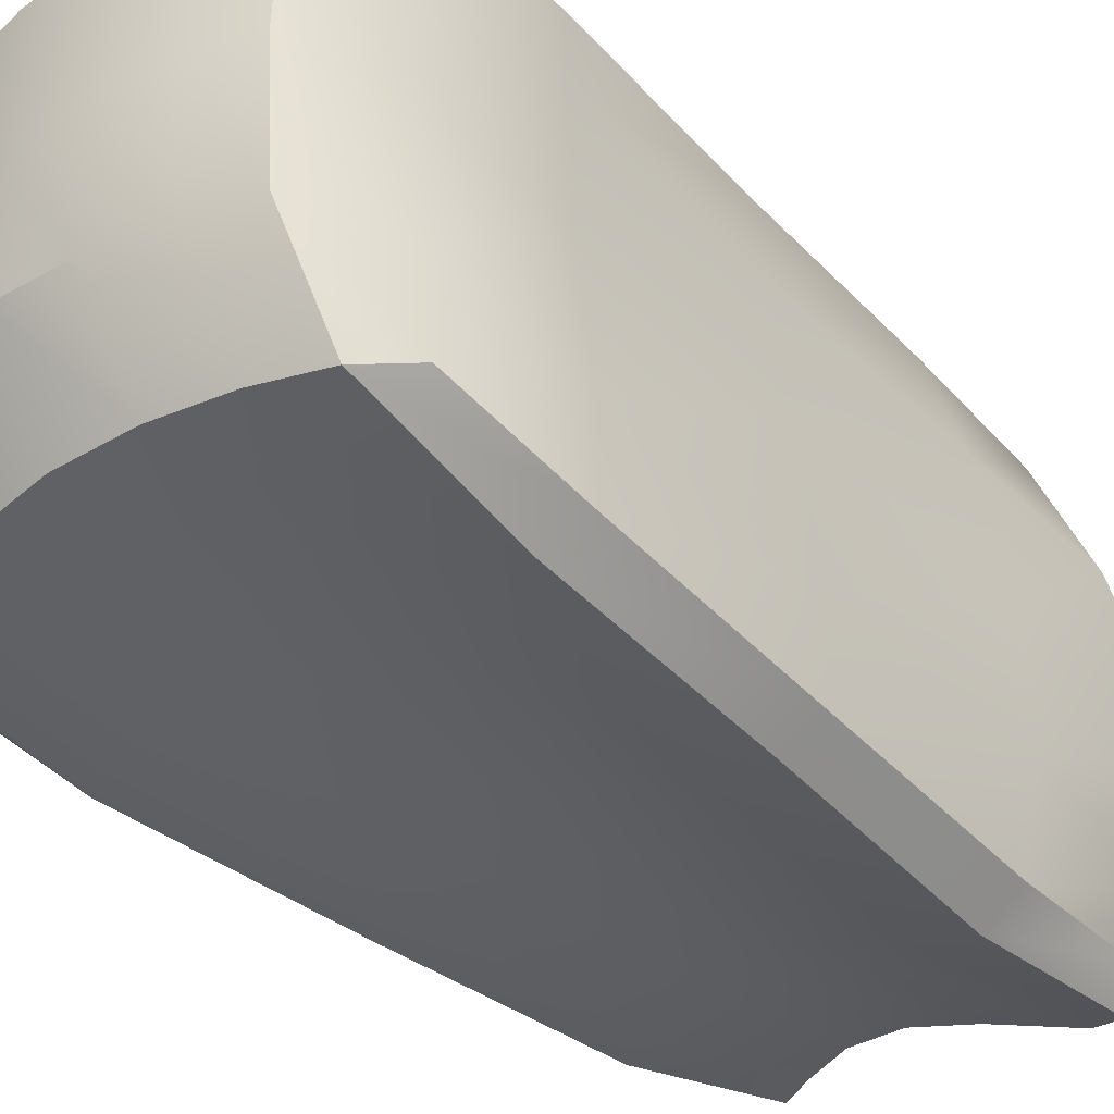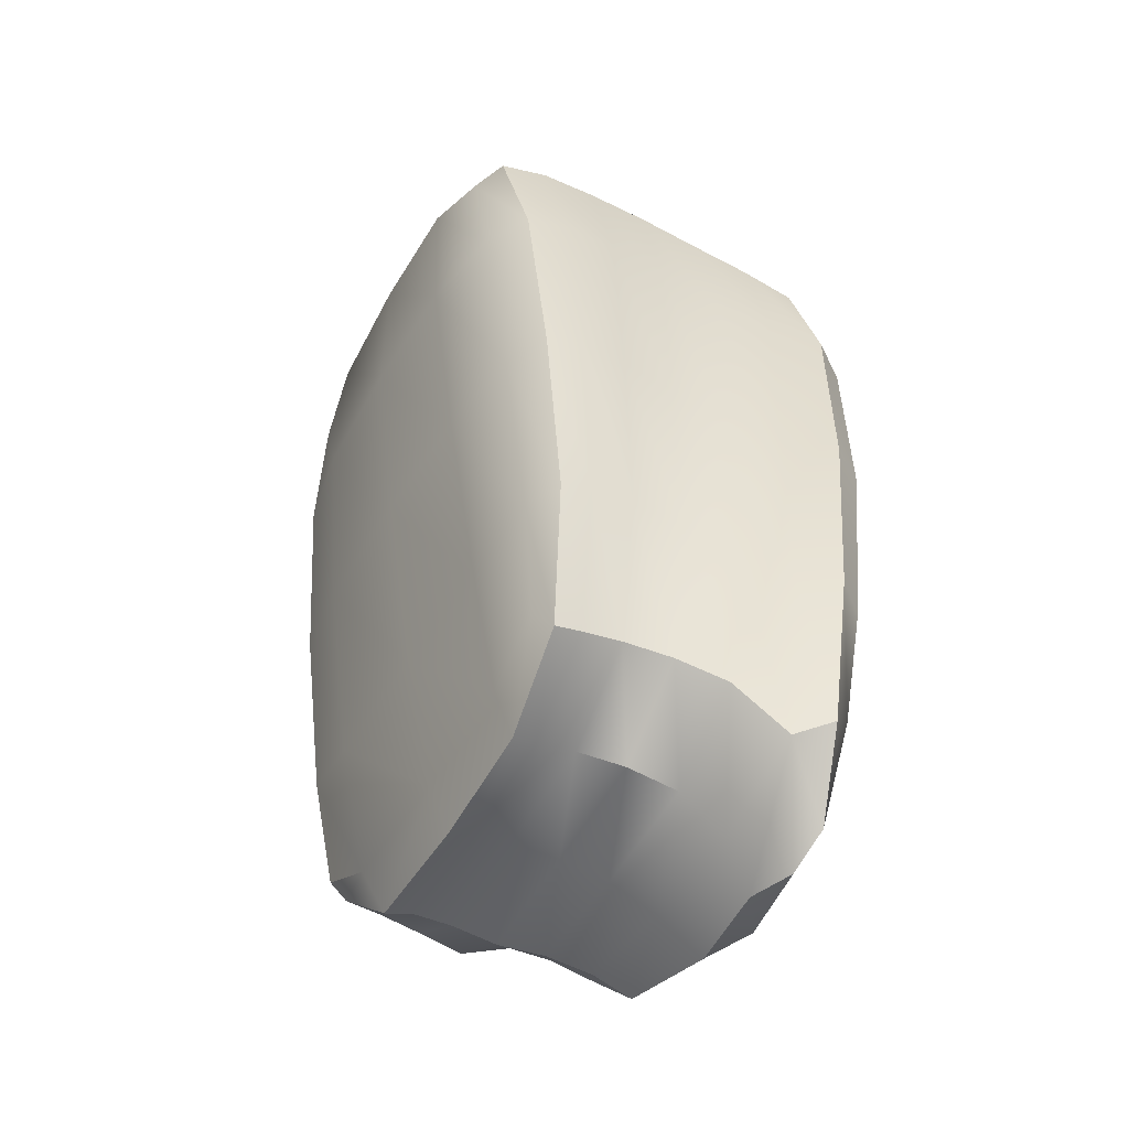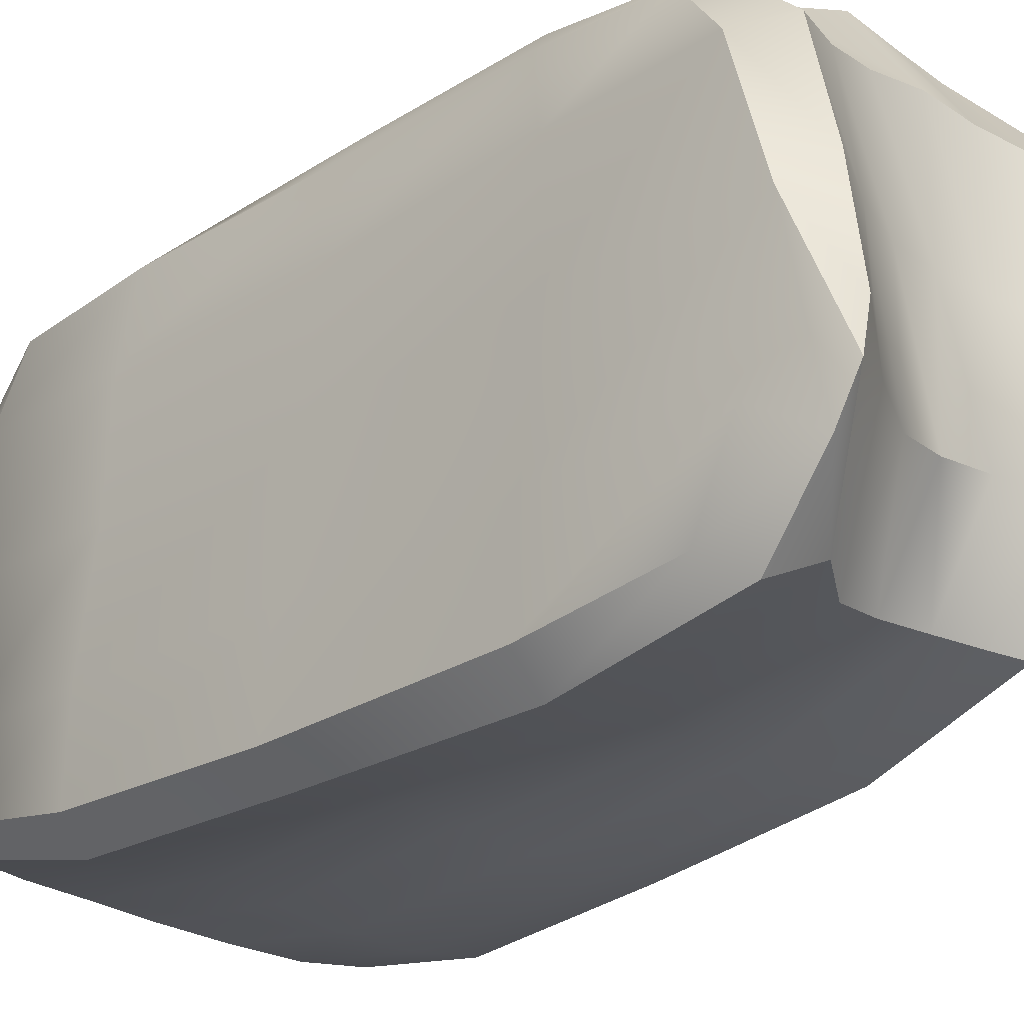
<metadata>
{"format":"obj","ext":"obj","renderer":"f3d","projection":"perspective","resolution":1024,"background":"white","views":[{"elev":-39.7,"azim":42.5,"up":"+Y"},{"elev":-50.0,"azim":-27.6,"up":"+Z"},{"elev":-26.7,"azim":138.8,"up":"+Y"}]}
</metadata>
<code>
o Rune6
v 0.3516 0.4885 -0.4018
v 0.366 0.3932 -0.2385
v 0.4079 0.4723 -0.3392
v 0.4365 0.4028 -0.2237
v 0.4488 0.334 -0.1527
v 0.3948 0.3143 -0.1359
v 0.5172 0.326 -0.02916
v 0.4559 0.2887 0.04037
v 0.5653 0.3441 0.1186
v 0.5198 0.3306 0.2146
v 0.4488 0.3476 0.2429
v 0.5573 0.4463 0.3151
v 0.4389 0.4287 0.3094
v 0.4763 0.5458 0.5025
v 0.4165 0.5049 0.3867
v 0.3924 0.3243 0.09843
v 0.3614 0.3309 -0.06234
v -0.7298 0.4536 -1.963
v -0.6275 0.4873 -2.012
v -0.8304 0.5371 -1.289
v -0.707 0.09017 -2.172
v -0.6693 -0.5648 -2.166
v -0.5914 0.06328 -2.4
v -0.8564 0.108 -1.427
v -0.8203 -0.557 -1.413
v -1.015 0.09335 -0.3551
v -0.9649 0.5395 -0.2924
v -0.9898 -0.5563 -0.3478
v -1.127 0.06 0.7223
v -1.119 -0.5662 0.7305
v -1.124 0.02067 1.504
v -1.062 0.4928 0.7228
v -1.077 0.3803 1.355
v -0.8889 0.6121 0.793
v -0.9365 0.4373 1.533
v -0.6333 0.5718 0.8561
v -0.8028 0.6294 -0.1143
v -0.5982 0.5626 0.0604
v -0.6631 0.6006 -0.8426
v -0.5608 0.5356 -0.3612
v -0.5579 0.5239 -0.4567
v -0.5957 0.5339 -0.4858
v -0.6786 0.5385 -0.5796
v -0.617 0.5435 -0.6247
v -0.5718 0.5392 -0.6723
v -0.4745 0.5809 -1.277
v -0.4615 0.4686 -2.042
v -0.4817 0.5503 -0.8419
v -0.2107 0.5994 -1.201
v -0.234 0.5001 -2.046
v -0.3581 0.5248 -0.7279
v -0.1115 0.5399 -0.8088
v -0.04202 0.5754 -0.9328
v 0.03598 0.6471 -1.374
v 0.01502 0.5368 -2.054
v 0.05225 0.6207 -1.067
v 0.3111 0.5944 -0.8874
v 0.508 0.5697 -1.183
v 0.2599 0.494 -1.958
v 0.1646 0.6009 -0.996
v 0.2435 0.5994 -1.088
v 0.3189 0.5972 -1.156
v 0.3082 0.5821 -1.018
v 0.2373 0.5381 -0.4934
v 0.2738 0.5567 -0.06562
v 0.3193 0.5039 -0.2507
v 0.3516 0.4885 -0.4018
v 0.446 0.5051 -0.3639
v 0.499 0.5306 -0.3825
v 0.5892 0.5502 -0.4184
v 0.4982 0.5085 -0.2691
v 0.5651 0.5117 -0.1328
v 0.6306 0.537 0.02086
v 0.5583 0.4933 -0.09881
v 0.6157 0.516 0.04718
v 0.5486 0.4368 -0.07323
v 0.4365 0.4028 -0.2237
v 0.5172 0.326 -0.02916
v 0.6088 0.421 0.1459
v 0.6476 0.5164 0.1643
v 0.6498 0.4931 0.212
v 0.745 0.5855 0.5337
v 0.9148 0.4239 0.6524
v 0.7108 0.5676 -0.3472
v 0.6464 0.5362 0.3776
v 0.5882 0.6233 0.9589
v 0.8585 0.4765 1.482
v 0.6297 0.5137 1.644
v 0.9665 0.3705 1.295
v 0.8857 0.05471 1.799
v 1.007 0.01718 1.449
v 0.6331 0.07158 1.919
v 0.8757 -0.572 1.805
v 0.6172 -0.565 1.906
v 1.013 -0.5917 1.464
v 0.8859 -1.192 1.771
v 1.043 -1.212 1.438
v 0.621 -1.184 1.872
v 0.9038 -1.641 1.498
v 0.6315 -1.621 1.596
v 1.046 -1.593 1.309
v 0.9122 -1.848 0.763
v 1.077 -1.738 0.6949
v 0.6254 -1.781 0.839
v 0.8658 -1.913 -0.2911
v 0.5881 -1.818 -0.2316
v 1.03 -1.81 -0.3377
v 0.7579 -1.928 -1.378
v 0.9173 -1.79 -1.402
v 0.5236 -1.868 -1.353
v 0.7014 -1.806 -2.223
v 0.5135 -1.72 -2.318
v 0.8333 -1.705 -2.079
v 0.7722 -1.515 -2.588
v 0.8837 -1.347 -2.335
v 0.7422 -1.301 -2.688
v 0.8972 -0.7252 -2.524
v 0.67 -1.061 -2.663
v 0.4701 -1.211 -2.515
v 0.7179 -0.5748 -2.632
v 0.4774 -0.589 -2.486
v 0.6729 0.009083 -2.464
v 0.8102 -0.01006 -2.256
v 0.4681 0.02153 -2.386
v 0.6217 0.4212 -2.047
v 0.4648 0.445 -1.993
v 0.727 0.3439 -1.972
v 0.6448 0.5639 -1.273
v 0.7523 0.4188 -1.33
v 0.8203 0.4261 -0.3227
v 0.8411 -0.000855 -1.455
v 0.8707 -0.001404 -0.3459
v 0.9174 -0.6379 -1.546
v 0.9191 -0.6356 -0.3725
v 0.9552 -1.311 -1.496
v 1.011 -1.323 -0.3685
v 1.064 -1.279 0.6926
v 0.9883 -0.6192 0.7004
v 0.9637 0.004185 0.7
v 0.24 0.05903 -2.334
v 0.2322 -0.5862 -2.377
v -0.002563 0.08701 -2.339
v -0.0123 -0.5661 -2.331
v -0.2473 0.06422 -2.337
v -0.255 -0.5659 -2.331
v -0.4541 0.04146 -2.366
v -0.4507 -0.5743 -2.374
v -0.4495 -1.184 -2.347
v -0.5675 -0.5731 -2.411
v -0.5701 -1.202 -2.385
v -0.5978 -1.641 -2.113
v -0.6635 -1.204 -2.143
v -0.6698 -1.567 -2.004
v -0.7903 -1.201 -1.407
v -0.7475 -1.642 -1.388
v -0.9421 -1.182 -0.3419
v -0.8649 -1.633 -0.3271
v -1.078 -1.177 0.7309
v -0.9912 -1.61 0.7317
v -1.106 -1.174 1.511
v -1.129 -0.5794 1.536
v -1.043 -1.529 1.369
v -0.9589 -1.188 1.848
v -0.685 -1.189 1.931
v -0.9646 -0.5873 1.88
v -0.9206 -1.619 1.553
v -0.6668 -1.632 1.634
v -0.8411 -1.791 0.7912
v -0.6142 -1.809 0.8553
v -0.7379 -1.818 -0.2814
v -0.5479 -1.83 -0.2166
v -0.6537 -1.807 -1.358
v -0.4938 -1.806 -1.29
v -0.4605 -1.627 -2.065
v -0.2654 -1.776 -1.232
v -0.001373 -1.767 -1.221
v -0.2923 -1.788 -0.1557
v -0.252 -1.615 -2.012
v -0.006775 -1.637 -2.014
v -0.2526 -1.18 -2.298
v -0.01227 -1.202 -2.302
v 0.2292 -1.237 -2.372
v 0.2403 -1.69 -2.095
v 0.264 -1.799 -1.274
v 0.2935 -1.753 -0.1666
v -0.001221 -1.75 -0.1315
v 0.311 -1.737 0.906
v 0.3144 -1.602 1.665
v -0.008972 -1.742 0.938
v -0.01907 -1.602 1.703
v -0.3266 -1.776 0.913
v -0.3539 -1.616 1.684
v -0.3628 -1.183 1.973
v -0.02499 -1.179 1.985
v -0.3616 -0.5875 1.995
v -0.6843 -0.5896 1.955
v -0.0253 -0.5808 2.011
v -0.36 0.00314 1.963
v -0.0209 0.02068 1.999
v -0.3519 0.4189 1.668
v -0.6823 0.002056 1.915
v -0.6682 0.4243 1.604
v -0.9605 0.00993 1.837
v -0.01691 0.4449 1.756
v -0.3352 0.5582 0.8807
v -0.4044 0.5197 0.1145
v -0.01917 0.5807 1.251
v -0.1424 0.5582 1.164
v -0.1973 0.551 1.224
v -0.2537 0.5465 1.215
v -0.3647 0.5688 1.021
v -0.5065 0.5327 1.061
v -0.5446 0.5101 0.9544
v -0.4737 0.5103 0.6758
v -0.4215 0.5093 0.5738
v -0.3126 0.5389 0.6041
v -0.2047 0.498 0.4248
v -0.2792 0.4943 0.1321
v -0.337 0.4984 -0.01046
v -0.2067 0.4695 0.1697
v -0.4244 0.4501 -0.2479
v -0.3992 0.3253 -0.2787
v -0.6076 0.4338 -0.3973
v -0.4105 0.4884 -0.2167
v -0.2099 0.4064 0.04389
v -0.1476 0.3006 -0.1191
v -0.1658 0.4281 0.4704
v -0.2231 0.5133 0.6763
v -0.1909 0.4294 0.9308
v -0.1085 0.3158 0.3633
v -0.1428 0.3218 0.8388
v 0.1266 0.3249 -0.09352
v 0.1959 0.3317 -0.616
v 0.2315 0.3477 -0.9621
v 0.06897 0.347 -0.8246
v -0.175 0.3257 -0.5415
v 0.2085 0.3801 -1.048
v 0.07373 0.5099 -0.9071
v -0.1962 0.435 -0.5951
v 0.2525 0.4899 -1.163
v 0.2899 0.5795 -1.199
v 0.3039 0.5011 -1.117
v 0.253 0.456 -0.731
v 0.2703 0.5365 -0.7805
v 0.1727 0.4593 -0.1219
v 0.1664 0.4328 0.3525
v 0.1763 0.5298 0.3307
v 0.1949 0.5304 0.179
v 0.2248 0.54 -0.1262
v 0.1768 0.5306 0.2675
v 0.2961 0.6046 0.8246
v 0.241 0.5512 0.6566
v 0.3372 0.5772 0.8387
v 0.4498 0.5919 1.077
v 0.3717 0.6038 1.074
v 0.2746 0.585 1.025
v 0.08035 0.5644 1.074
v 0.3202 0.4848 1.693
v 0.4763 0.5458 0.5025
v 0.3447 0.5227 0.3026
v 0.308 0.5294 -0.009243
v 0.4165 0.5049 0.3867
v 0.3534 0.4279 0.08806
v 0.4389 0.4287 0.3094
v 0.3924 0.3243 0.09843
v 0.3374 0.3974 -0.1294
v 0.3614 0.3309 -0.06234
v 0.3289 0.4677 -0.2731
v 0.366 0.3932 -0.2385
v 0.3948 0.3143 -0.1359
v 0.4488 0.334 -0.1527
v 0.5198 0.3306 0.2146
v 0.5653 0.3441 0.1186
v 0.4488 0.3476 0.2429
v 0.5573 0.4463 0.3151
v 0.5791 0.5836 0.5851
v 0.3183 0.05156 1.975
v 0.3072 -0.5706 1.972
v 0.3086 -1.179 1.942
v -0.02936 0.5789 1.159
v 0.1595 0.5459 1.048
v -0.0686 0.4883 1.222
v 0.1263 0.4629 1.087
v -0.1727 0.4562 1.33
v -0.1418 0.3636 1.259
v -0.2111 0.5285 1.303
v -0.2126 0.4631 1.24
v -0.1586 0.3344 1.152
v -0.256 0.5377 1.079
v -0.2871 0.5629 1.137
v -0.2188 0.5029 0.922
v -0.3474 0.5514 0.8015
v -0.4184 0.5147 0.7245
v -0.4703 0.5295 0.9713
v -0.3976 0.5106 0.5918
v -0.407 0.5189 0.651
v -0.3918 0.5014 0.5046
v -0.4361 0.4367 0.6321
v -0.4729 0.3287 0.6983
v -0.4832 0.4302 0.8764
v -0.4419 0.4189 0.4971
v -0.4703 0.3422 0.5748
v -0.495 0.4325 0.5609
v -0.5781 0.4174 0.7704
v -0.5188 0.3265 0.6445
v -0.5739 0.3414 0.7763
v -0.5338 0.2907 0.8181
v -0.5942 0.3251 0.9325
v -0.5465 0.3338 0.9877
v -0.5915 0.3478 1.045
v -0.4965 0.3493 0.8654
v -0.5432 0.4521 1.062
v -0.6001 0.4289 1.098
v -0.5668 0.5022 1.072
v -0.6104 0.4186 0.978
v -0.5436 0.4897 0.7932
v -0.4609 0.4993 0.8647
v -0.4591 0.5544 1.038
v 0.1107 0.2772 0.8344
v 0.1158 0.3343 1.023
v 0.1159 0.3072 0.4657
v 0.2997 0.2902 0.9359
v 0.3046 0.3479 1.06
v 0.4438 0.3497 1.092
v 0.2926 0.3364 0.7881
v 0.4165 0.371 0.9892
v 0.2919 0.4742 0.7294
v 0.4431 0.4748 1.011
v 0.4282 0.5667 0.9954
v 0.496 0.4799 1.151
v 0.4538 0.4878 1.176
v 0.4228 0.378 1.136
v 0.4464 0.5825 1.139
v 0.3217 0.5028 1.108
v 0.3268 0.6064 1.045
v 0.2874 0.5743 0.7534
v 0.1754 0.5106 0.4324
v -0.2186 0.4988 -0.6546
v -0.4826 0.4576 -0.5363
v -0.6268 0.4385 -0.526
v -0.4293 0.3298 -0.464
v -0.5759 0.3523 -0.4845
v -0.5944 0.3308 -0.4417
v -0.5588 0.35 -0.3741
v -0.6714 0.4342 -0.4893
v -0.6549 0.5203 -0.5806
v -0.2326 0.523 0.541
v -0.5115 0.5102 -0.3636
v -0.4459 0.5042 -0.1919
v -0.6427 0.5138 -0.479
v -0.4487 0.516 0.6137
v -0.1758 0.5584 1.194
v 0.4079 0.4723 -0.3392
v 0.3205 0.6024 -1.112
v 0.2093 0.6042 -1.026
v -0.07575 0.5568 -0.8448
v -0.6033 0.5445 -0.6262
v -0.5825 0.534 -0.4743
v -0.3992 0.3253 -0.2787
v -0.41 0.285 -0.3778
v -0.5588 0.35 -0.3741
v -0.1476 0.3006 -0.1191
v -0.1085 0.3158 0.3633
v 0.05734 0.2761 -0.3543
v -0.1571 0.2755 -0.4108
v 0.0744 0.2835 -0.6726
v -0.175 0.3257 -0.5415
v 0.06897 0.347 -0.8246
v -0.4293 0.3298 -0.464
v -0.5759 0.3523 -0.4845
v -0.5944 0.3308 -0.4417
v 0.2085 0.3801 -1.048
v 0.2315 0.3477 -0.9621
v 0.1959 0.3317 -0.616
v 0.1266 0.3249 -0.09352
v 0.01117 0.2777 0.1282
v 0.1159 0.3072 0.4657
v 0.1107 0.2772 0.8344
v -0.03555 0.2756 0.6193
v -0.05252 0.2815 0.9624
v -0.1428 0.3218 0.8388
v -0.1586 0.3344 1.152
v -0.1418 0.3636 1.259
v -0.1727 0.4562 1.33
v -0.05209 0.3411 1.148
v -0.0686 0.4883 1.222
v 0.1158 0.3343 1.023
v 0.1263 0.4629 1.087
f 1 2 4 3
f 2 6 5 4
f 7 5 6 8
f 9 7 8 10
f 10 8 16 11
f 11 13 12 10
f 15 14 12 13
f 8 6 17 16
f 71 68 76 74
f 75 74 76 80
f 353 77 76 68
f 271 78 76 77
f 273 79 76 78
f 81 80 76 79
f 219 218 221 224
f 220 225 221 218
f 344 223 221 222
f 226 222 221 225
f 350 42 221 223
f 358 41 221 42
f 348 224 221 41
f 226 225 227 230
f 220 217 227 225
f 291 229 227 228
f 347 228 227 217
f 231 230 227 229
f 236 235 238 239
f 237 240 238 235
f 338 239 238 52
f 241 61 238 240
f 355 60 238 61
f 56 53 238 60
f 356 52 238 53
f 237 234 242 240
f 241 240 242 62
f 233 243 242 234
f 244 63 242 243
f 354 62 242 63
f 233 232 245 243
f 244 243 245 64
f 249 64 245 248
f 321 246 245 232
f 337 247 245 246
f 250 248 245 247
f 261 260 263 66
f 262 264 263 260
f 274 265 263 264
f 267 266 263 265
f 268 66 263 266
f 266 267 270 269
f 268 266 269 67
f 273 272 275 79
f 276 85 275 259
f 81 79 275 85
f 280 257 282 208
f 281 283 282 257
f 286 209 282 284
f 352 208 282 209
f 285 288 287 284
f 286 284 287 210
f 290 210 287 289
f 231 229 287 288
f 291 289 287 229
f 296 295 298 293
f 297 301 298 295
f 311 300 298 299
f 302 299 298 301
f 317 293 298 300
f 302 301 303 305
f 297 215 303 301
f 306 305 303 304
f 316 304 303 214
f 351 214 303 215
f 306 308 307 305
f 305 307 299 302
f 308 310 309 307
f 307 309 311 299
f 310 313 312 309
f 311 309 312 300
f 317 300 312 294
f 314 212 312 313
f 318 294 312 212
f 313 310 308 315
f 314 313 315 213
f 315 308 306 304
f 213 315 304 316
f 320 323 322 319
f 319 322 325 321
f 323 332 324 322
f 322 324 326 325
f 321 325 327 246
f 326 328 327 325
f 329 253 327 328
f 336 252 327 253
f 337 246 327 252
f 328 326 324 330
f 329 328 330 254
f 330 324 332 331
f 254 330 331 333
f 332 323 334 331
f 333 331 334 255
f 320 283 334 323
f 281 256 334 283
f 335 255 334 256
f 236 239 339 341
f 338 51 339 239
f 342 341 339 340
f 346 340 339 44
f 48 45 339 51
f 357 44 339 45
f 345 343 342 340
f 223 344 343 345
f 350 223 345 43
f 43 345 340 346
f 361 359 360 371
f 359 362 365 360
f 362 363 376 364
f 365 362 364 366
f 367 365 366 368
f 360 365 367 369
f 371 360 369 370
f 368 366 373 372
f 366 364 374 373
f 364 376 375 374
f 376 379 377 375
f 379 380 378 377
f 363 381 379 376
f 381 382 380 379
f 382 383 385 380
f 383 384 386 385
f 387 385 386 388
f 380 385 387 378
f 18 20 39 19
f 19 23 21 18
f 21 24 20 18
f 22 25 24 21
f 23 149 22 21
f 25 28 26 24
f 24 26 27 20
f 26 29 32 27
f 28 30 29 26
f 30 161 31 29
f 29 31 33 32
f 27 32 34 37
f 32 33 35 34
f 34 35 202 36
f 37 34 36 38
f 27 37 39 20
f 38 40 39 37
f 47 19 39 46
f 348 41 39 40
f 358 42 39 41
f 350 43 39 42
f 346 44 39 43
f 357 45 39 44
f 48 46 39 45
f 47 46 49 50
f 48 51 49 46
f 55 50 49 54
f 338 52 49 51
f 356 53 49 52
f 56 54 49 53
f 55 54 57 59
f 56 60 57 54
f 126 59 57 58
f 70 58 57 69
f 355 61 57 60
f 241 62 57 61
f 354 63 57 62
f 244 64 57 63
f 249 65 57 64
f 261 66 57 65
f 268 67 57 66
f 353 68 57 67
f 71 69 57 68
f 70 69 72 73
f 71 74 72 69
f 75 73 72 74
f 75 80 82 73
f 81 85 82 80
f 130 84 82 83
f 89 83 82 87
f 70 73 82 84
f 276 86 82 85
f 88 87 82 86
f 90 87 88 92
f 91 89 87 90
f 95 91 90 93
f 93 90 92 94
f 96 93 94 98
f 97 95 93 96
f 101 97 96 99
f 99 96 98 100
f 102 99 100 104
f 103 101 99 102
f 107 103 102 105
f 105 102 104 106
f 108 105 106 110
f 109 107 105 108
f 113 109 108 111
f 111 108 110 112
f 112 116 114 111
f 113 111 114 115
f 117 115 114 116
f 112 119 118 116
f 117 116 118 120
f 121 120 118 119
f 122 120 121 124
f 123 117 120 122
f 127 123 122 125
f 125 122 124 126
f 126 58 128 125
f 125 128 129 127
f 58 70 84 128
f 128 84 130 129
f 129 130 132 131
f 127 129 131 123
f 131 132 134 133
f 123 131 133 117
f 117 133 135 115
f 133 134 136 135
f 135 136 107 109
f 115 135 109 113
f 136 137 103 107
f 134 138 137 136
f 138 95 97 137
f 137 97 101 103
f 139 91 95 138
f 132 139 138 134
f 83 89 91 139
f 130 83 139 132
f 126 124 140 59
f 124 121 141 140
f 140 141 143 142
f 59 140 142 55
f 55 142 144 50
f 142 143 145 144
f 144 145 147 146
f 50 144 146 47
f 47 146 23 19
f 146 147 149 23
f 145 180 148 147
f 147 148 150 149
f 149 150 152 22
f 148 174 151 150
f 150 151 153 152
f 152 154 25 22
f 153 155 154 152
f 155 157 156 154
f 154 156 28 25
f 156 158 30 28
f 157 159 158 156
f 159 162 160 158
f 158 160 161 30
f 163 165 161 160
f 166 163 160 162
f 164 196 165 163
f 167 164 163 166
f 168 166 162 159
f 169 167 166 168
f 171 169 168 170
f 170 168 159 157
f 172 170 157 155
f 173 171 170 172
f 174 173 172 151
f 151 172 155 153
f 178 175 173 174
f 175 177 171 173
f 176 186 177 175
f 179 176 175 178
f 181 179 178 180
f 180 178 174 148
f 143 181 180 145
f 182 183 179 181
f 141 182 181 143
f 119 112 183 182
f 121 119 182 141
f 112 110 184 183
f 183 184 176 179
f 110 106 185 184
f 184 185 186 176
f 106 104 187 185
f 185 187 189 186
f 104 100 188 187
f 187 188 190 189
f 189 190 192 191
f 186 189 191 177
f 191 192 167 169
f 177 191 169 171
f 192 193 164 167
f 190 194 193 192
f 194 197 195 193
f 193 195 196 164
f 195 198 201 196
f 197 199 198 195
f 199 204 200 198
f 198 200 202 201
f 196 201 203 165
f 201 202 35 203
f 203 35 33 31
f 165 203 31 161
f 202 200 205 36
f 204 207 205 200
f 38 36 205 206
f 219 206 205 218
f 280 208 205 207
f 352 209 205 208
f 286 210 205 209
f 290 211 205 210
f 318 212 205 211
f 314 213 205 212
f 316 214 205 213
f 351 215 205 214
f 297 216 205 215
f 347 217 205 216
f 220 218 205 217
f 249 248 251 65
f 250 247 251 248
f 261 65 251 260
f 337 252 251 247
f 336 253 251 252
f 329 254 251 253
f 333 255 251 254
f 335 256 251 255
f 281 257 251 256
f 280 207 251 257
f 204 258 251 207
f 88 86 251 258
f 276 259 251 86
f 262 260 251 259
f 277 258 204 199
f 92 88 258 277
f 94 92 277 278
f 278 277 199 197
f 279 278 197 194
f 98 94 278 279
f 100 98 279 188
f 188 279 194 190
f 290 289 292 211
f 291 228 292 289
f 317 294 292 293
f 296 293 292 295
f 318 211 292 294
f 347 216 292 228
f 297 295 292 216
f 348 40 349 224
f 219 224 349 206
f 38 206 349 40

</code>
